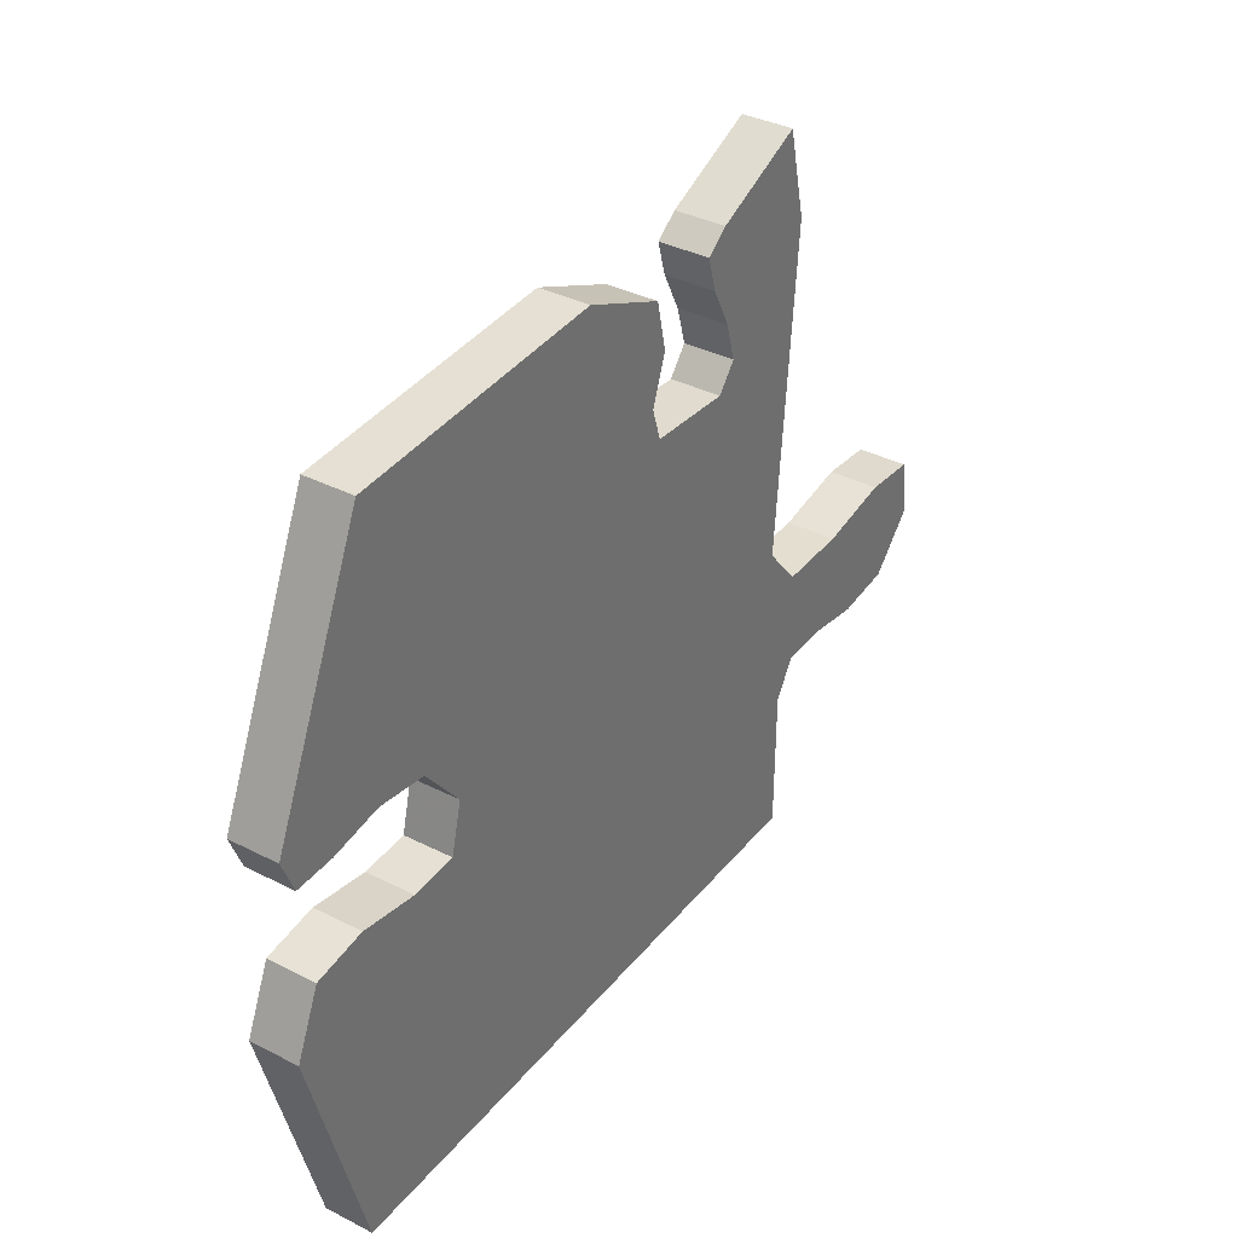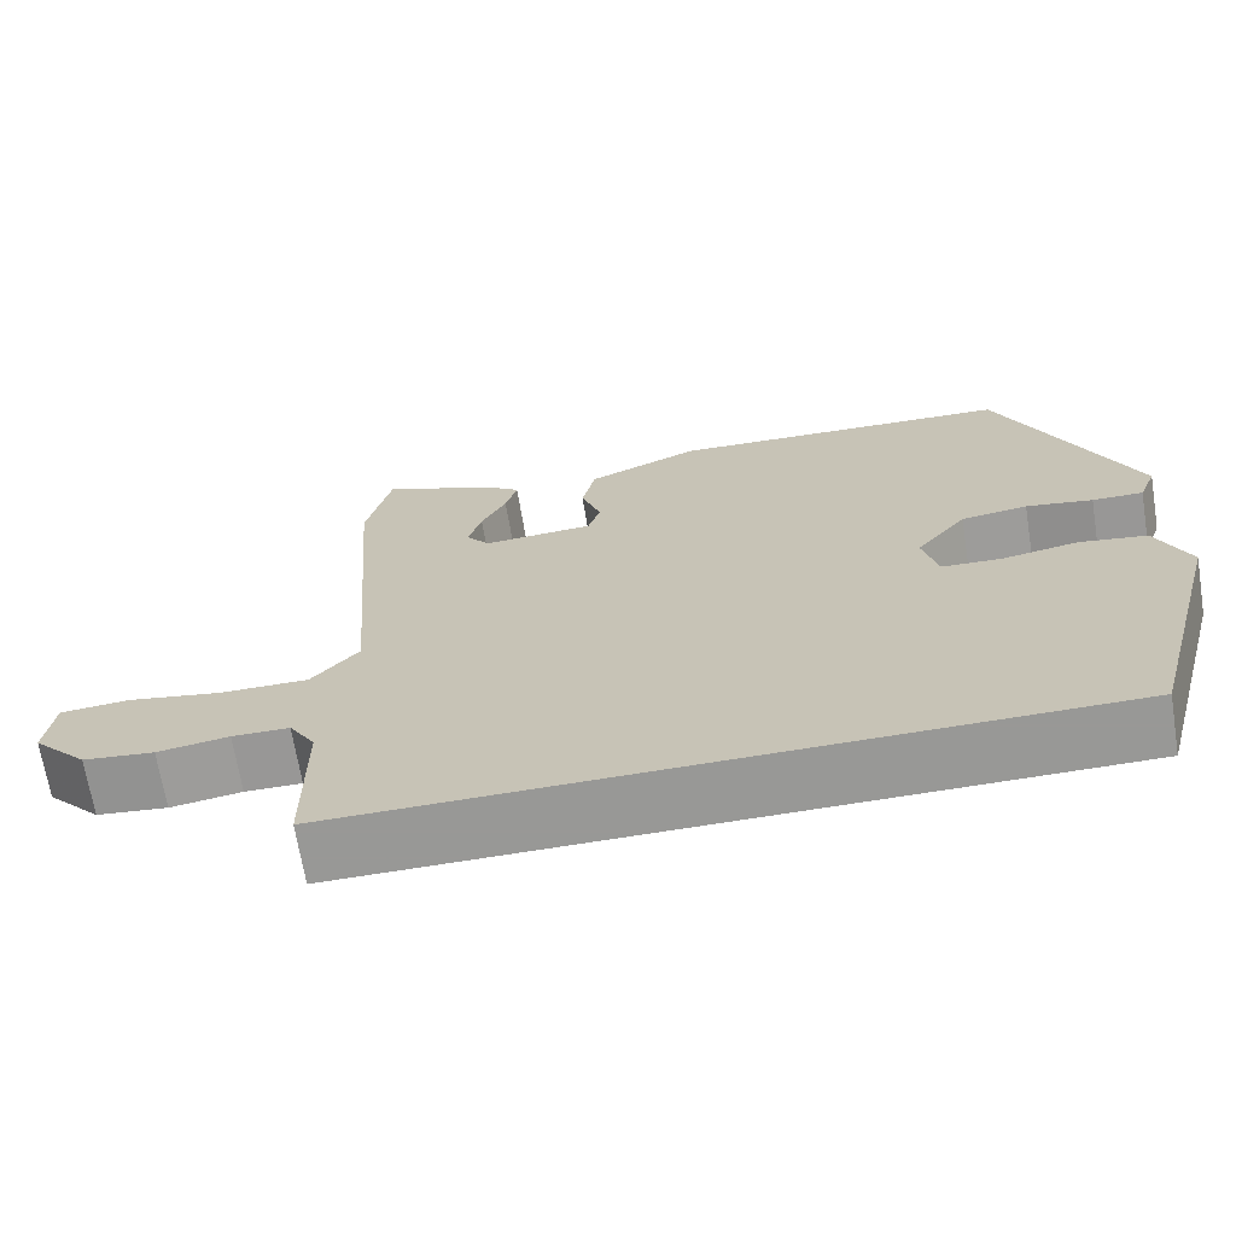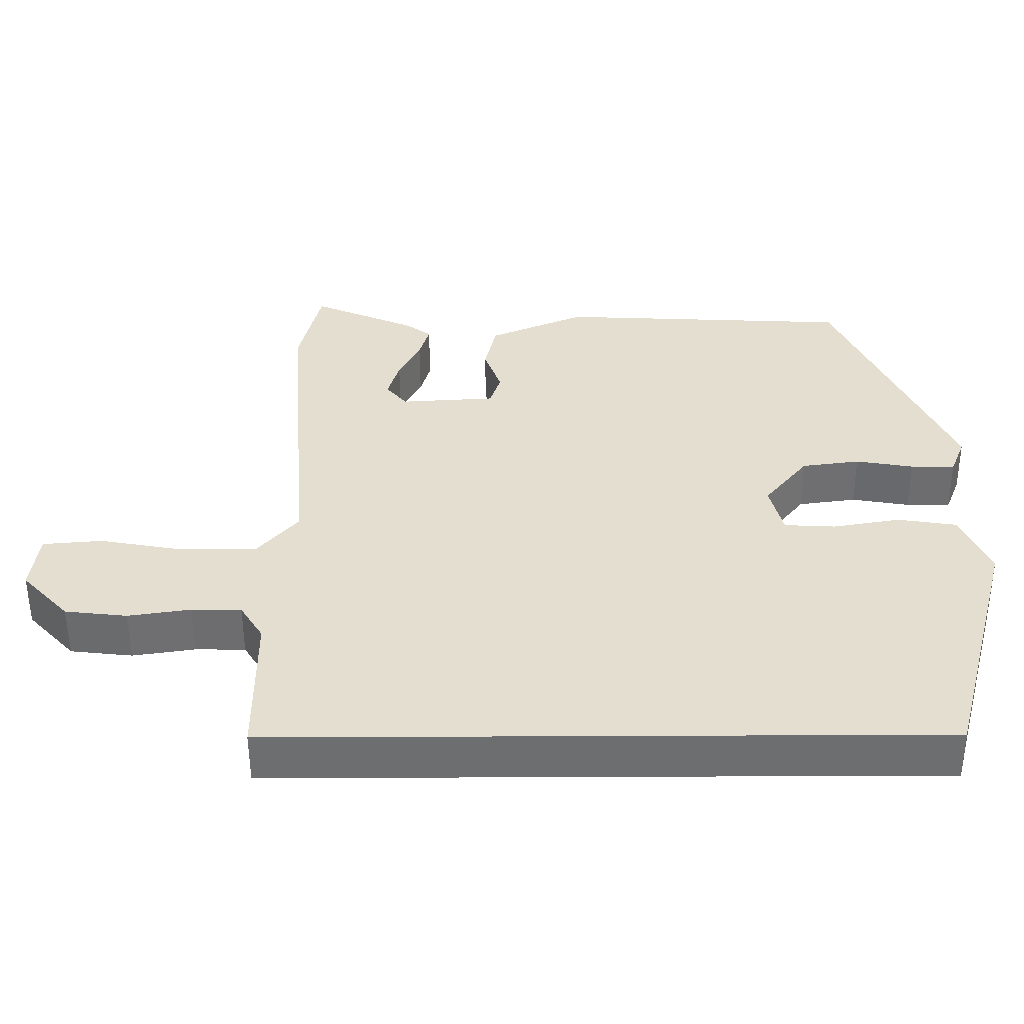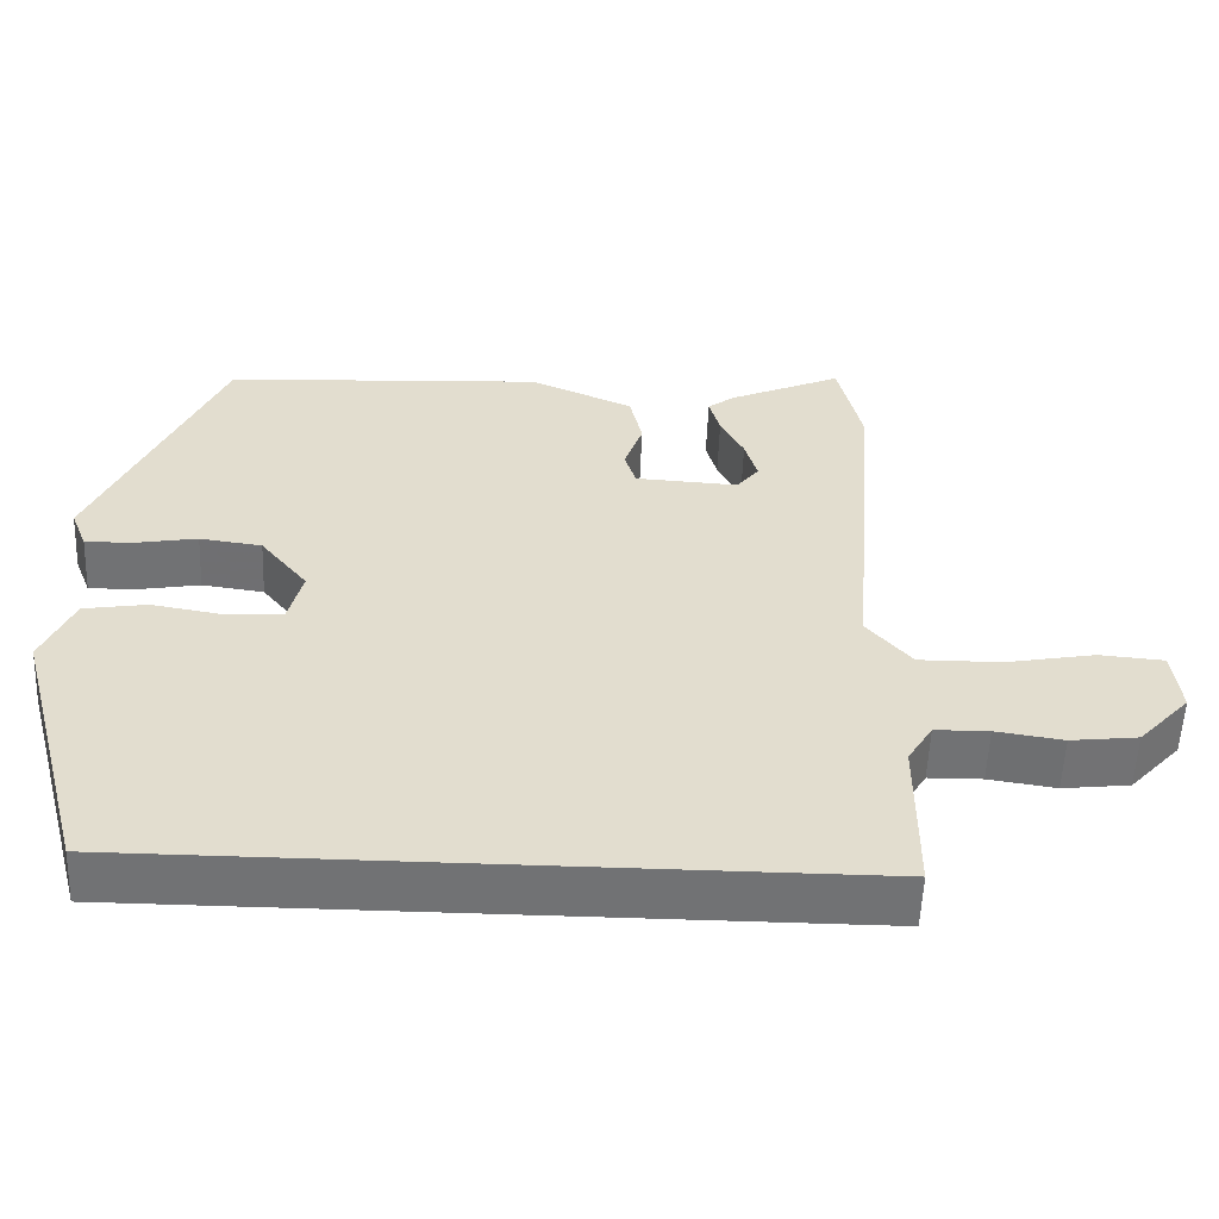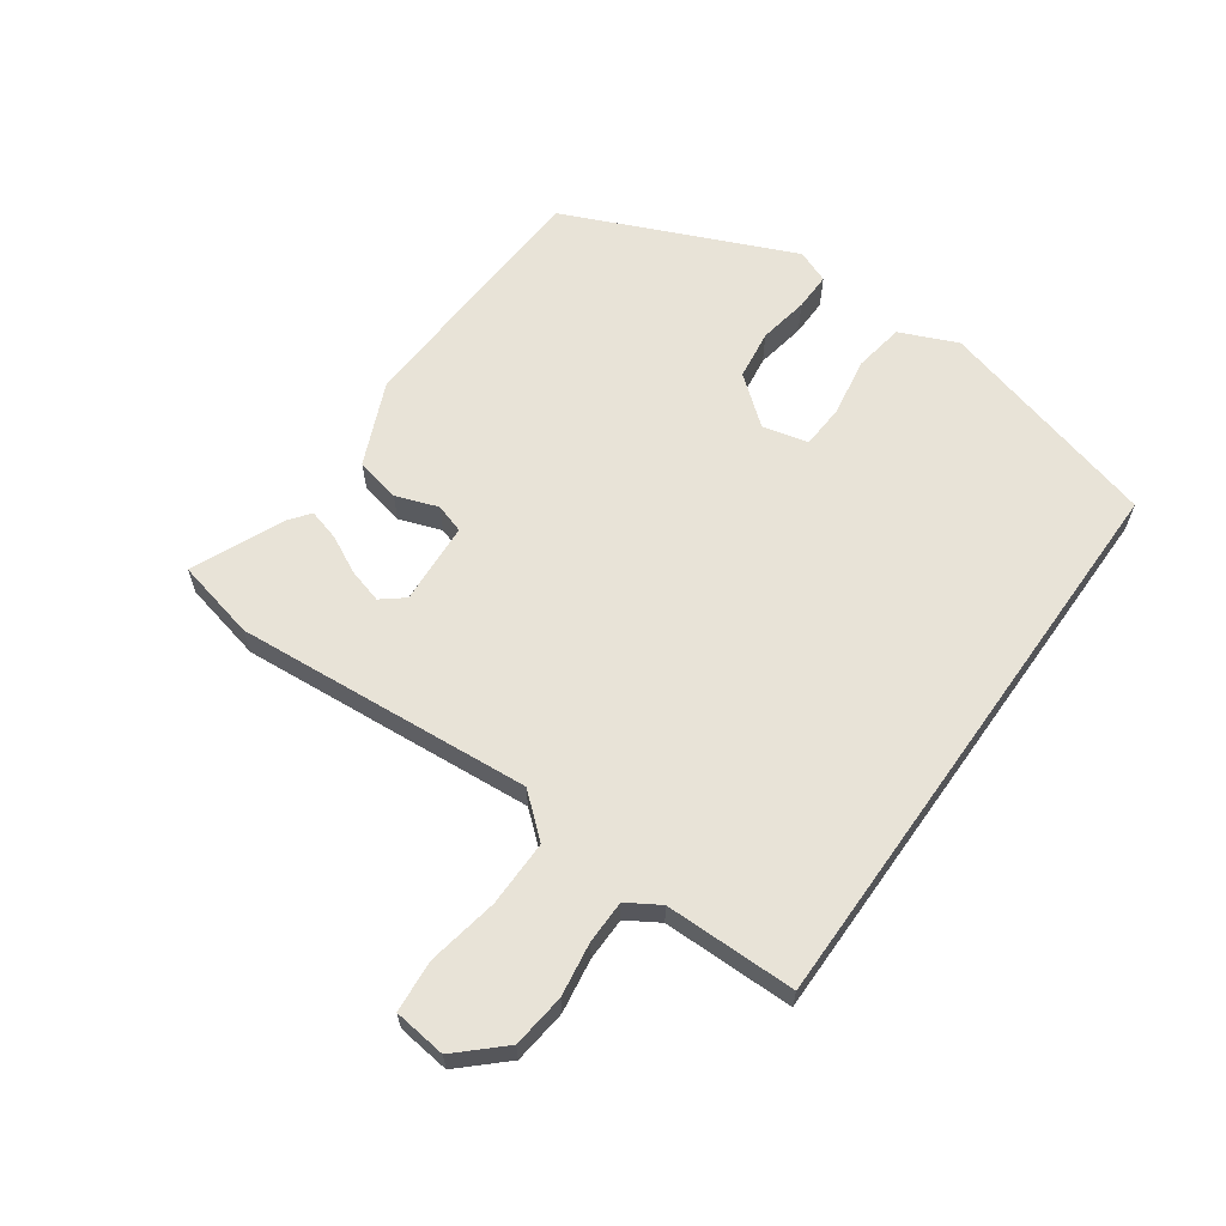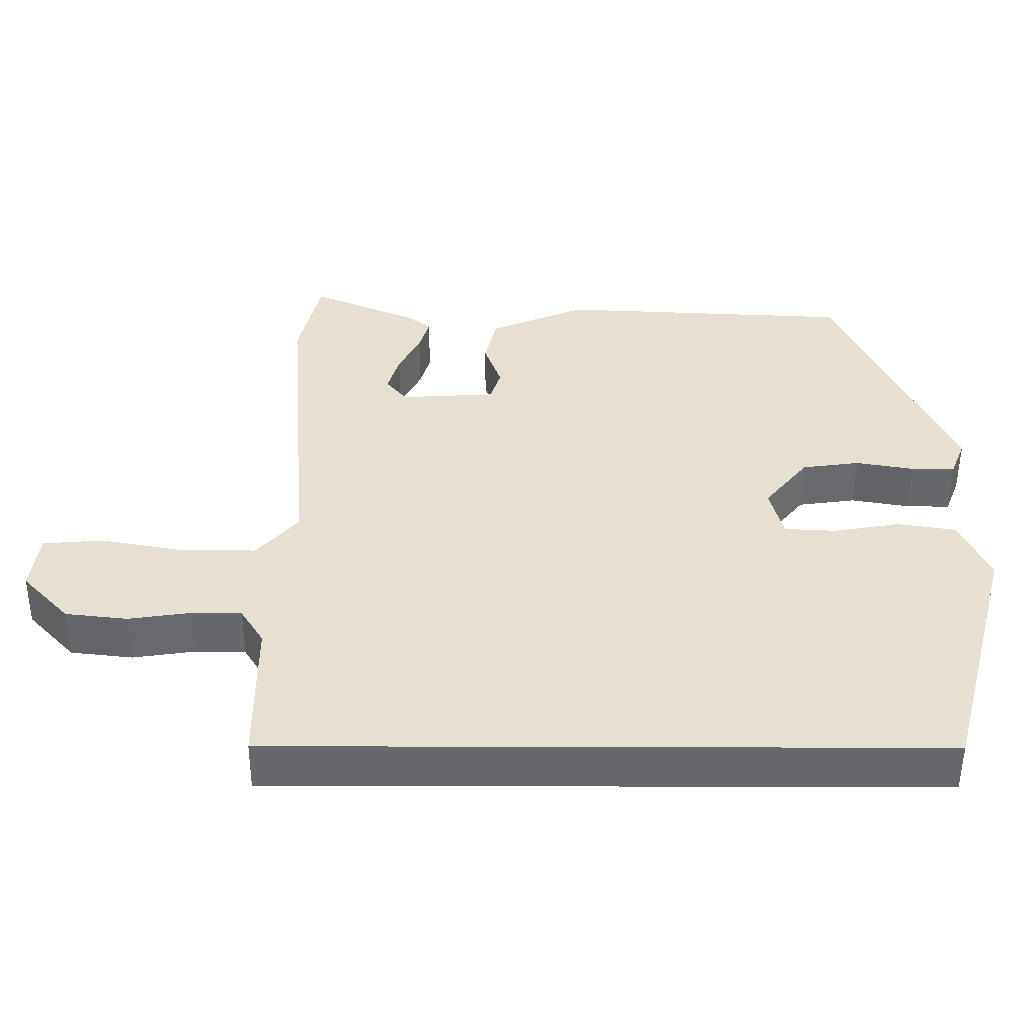
<metadata>
{"format":"obj","ext":"obj","renderer":"f3d","projection":"perspective","resolution":1024,"background":"white","views":[{"elev":36.1,"azim":-56.2,"up":"+Z"},{"elev":-68.5,"azim":-170.7,"up":"+Z"},{"elev":-54.2,"azim":-179.7,"up":"+Z"},{"elev":-55.5,"azim":-2.2,"up":"+Z"},{"elev":62.4,"azim":125.3,"up":"+Y"},{"elev":-52.4,"azim":179.8,"up":"+Z"}]}
</metadata>
<code>
v -0.349 0.07 0.514
v 0.061 0.07 0.535
v 0.195 0.07 0.477
v 0.211 0.07 0.405
v 0.187 0.07 0.337
v 0.202 0.07 0.29
v 0.334 0.07 0.282
v 0.363 0.07 0.318
v 0.347 0.07 0.374
v 0.317 0.07 0.433
v 0.303 0.07 0.483
v 0.337 0.07 0.509
v 0.483 0.07 0.573
v 0.513 0.07 0.443
v 0.475 0.07 -0.033
v 0.532 0.07 -0.1
v 0.638 0.07 -0.099
v 0.752 0.07 -0.078
v 0.835 0.07 -0.085
v 0.845 0.07 -0.169
v 0.779 0.07 -0.24
v 0.693 0.07 -0.25
v 0.607 0.07 -0.237
v 0.538 0.07 -0.238
v 0.506 0.07 -0.29
v 0.505 0.07 -0.5
v -0.41 0.07 -0.5
v -0.508 0.07 -0.14
v -0.468 0.07 -0.048
v -0.387 0.07 -0.035
v -0.294 0.07 -0.051
v -0.223 0.07 -0.047
v -0.205 0.07 0.026
v -0.266 0.07 0.102
v -0.346 0.07 0.113
v -0.426 0.07 0.099
v -0.487 0.07 0.098
v -0.508 0.07 0.151
v -0.349 0 0.514
v 0.061 0 0.535
v 0.195 0 0.477
v 0.211 0 0.405
v 0.187 0 0.337
v 0.202 0 0.29
v 0.334 0 0.282
v 0.363 0 0.318
v 0.347 0 0.374
v 0.317 0 0.433
v 0.303 0 0.483
v 0.337 0 0.509
v 0.483 0 0.573
v 0.513 0 0.443
v 0.475 0 -0.033
v 0.532 0 -0.1
v 0.638 0 -0.099
v 0.752 0 -0.078
v 0.835 0 -0.085
v 0.845 0 -0.169
v 0.779 0 -0.24
v 0.693 0 -0.25
v 0.607 0 -0.237
v 0.538 0 -0.238
v 0.506 0 -0.29
v 0.505 0 -0.5
v -0.41 0 -0.5
v -0.508 0 -0.14
v -0.468 0 -0.048
v -0.387 0 -0.035
v -0.294 0 -0.051
v -0.223 0 -0.047
v -0.205 0 0.026
v -0.266 0 0.102
v -0.346 0 0.113
v -0.426 0 0.099
v -0.487 0 0.098
v -0.508 0 0.151
f 3 4 5
f 2 3 5
f 1 2 5
f 38 1 5
f 37 38 5
f 36 37 5
f 35 36 5
f 34 35 5 6
f 33 34 6 7
f 32 33 7
f 29 30 31
f 28 29 31
f 27 28 31
f 26 27 31
f 25 26 31
f 24 25 31 32
f 23 24 32
f 21 22 23
f 20 21 23
f 19 20 23
f 18 19 23
f 17 18 23
f 16 17 23
f 15 16 23 32
f 12 13 14
f 11 12 14
f 10 11 14
f 9 10 14
f 8 9 14 15
f 7 8 15
f 7 15 32
f 43 42 41
f 43 41 40
f 43 40 39
f 43 39 76
f 43 76 75
f 43 75 74
f 43 74 73
f 44 43 73 72
f 45 44 72 71
f 45 71 70
f 69 68 67
f 69 67 66
f 69 66 65
f 69 65 64
f 69 64 63
f 70 69 63 62
f 70 62 61
f 61 60 59
f 61 59 58
f 61 58 57
f 61 57 56
f 61 56 55
f 61 55 54
f 70 61 54 53
f 52 51 50
f 52 50 49
f 52 49 48
f 52 48 47
f 53 52 47 46
f 53 46 45
f 70 53 45
f 1 39 40 2
f 2 40 41 3
f 3 41 42 4
f 4 42 43 5
f 5 43 44 6
f 6 44 45 7
f 7 45 46 8
f 8 46 47 9
f 9 47 48 10
f 10 48 49 11
f 11 49 50 12
f 12 50 51 13
f 13 51 52 14
f 14 52 53 15
f 15 53 54 16
f 16 54 55 17
f 17 55 56 18
f 18 56 57 19
f 19 57 58 20
f 20 58 59 21
f 21 59 60 22
f 22 60 61 23
f 23 61 62 24
f 24 62 63 25
f 25 63 64 26
f 26 64 65 27
f 27 65 66 28
f 28 66 67 29
f 29 67 68 30
f 30 68 69 31
f 31 69 70 32
f 32 70 71 33
f 33 71 72 34
f 34 72 73 35
f 35 73 74 36
f 36 74 75 37
f 37 75 76 38
f 38 76 39 1

</code>
